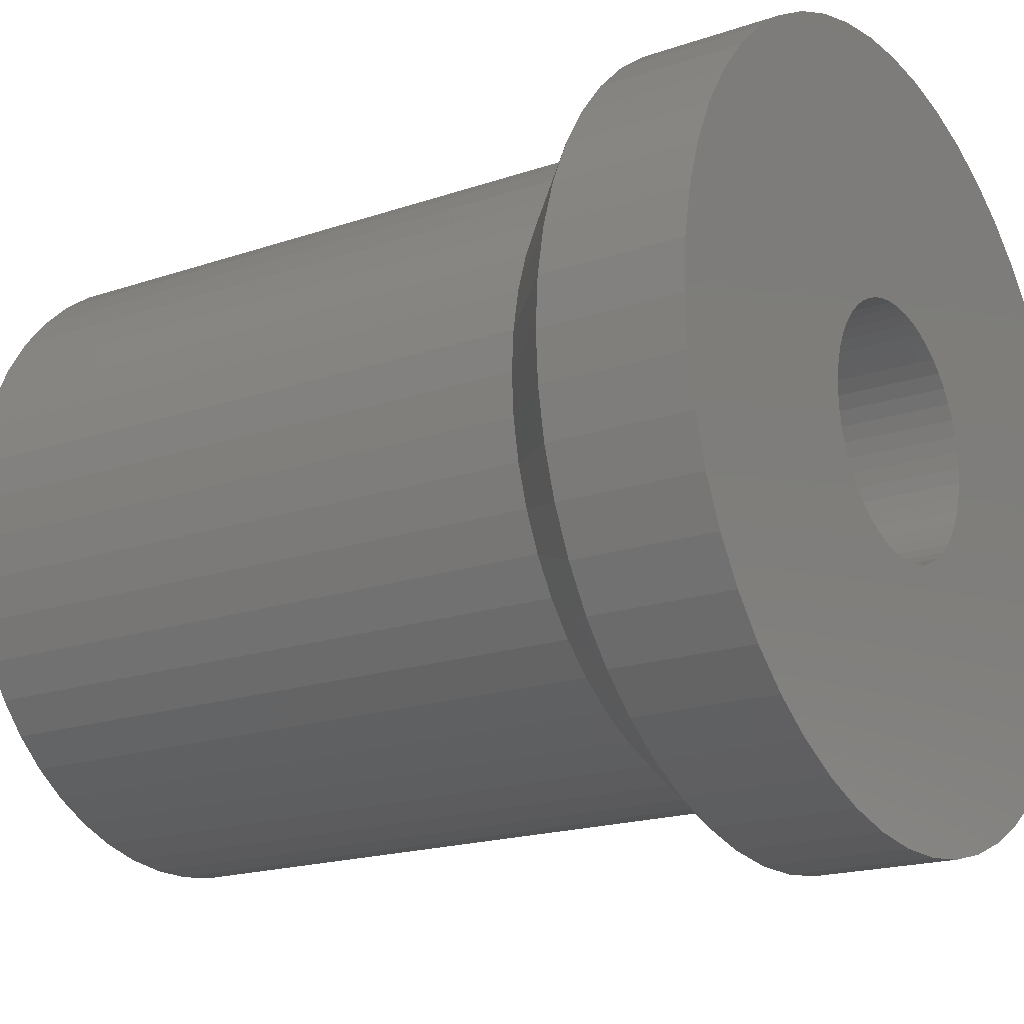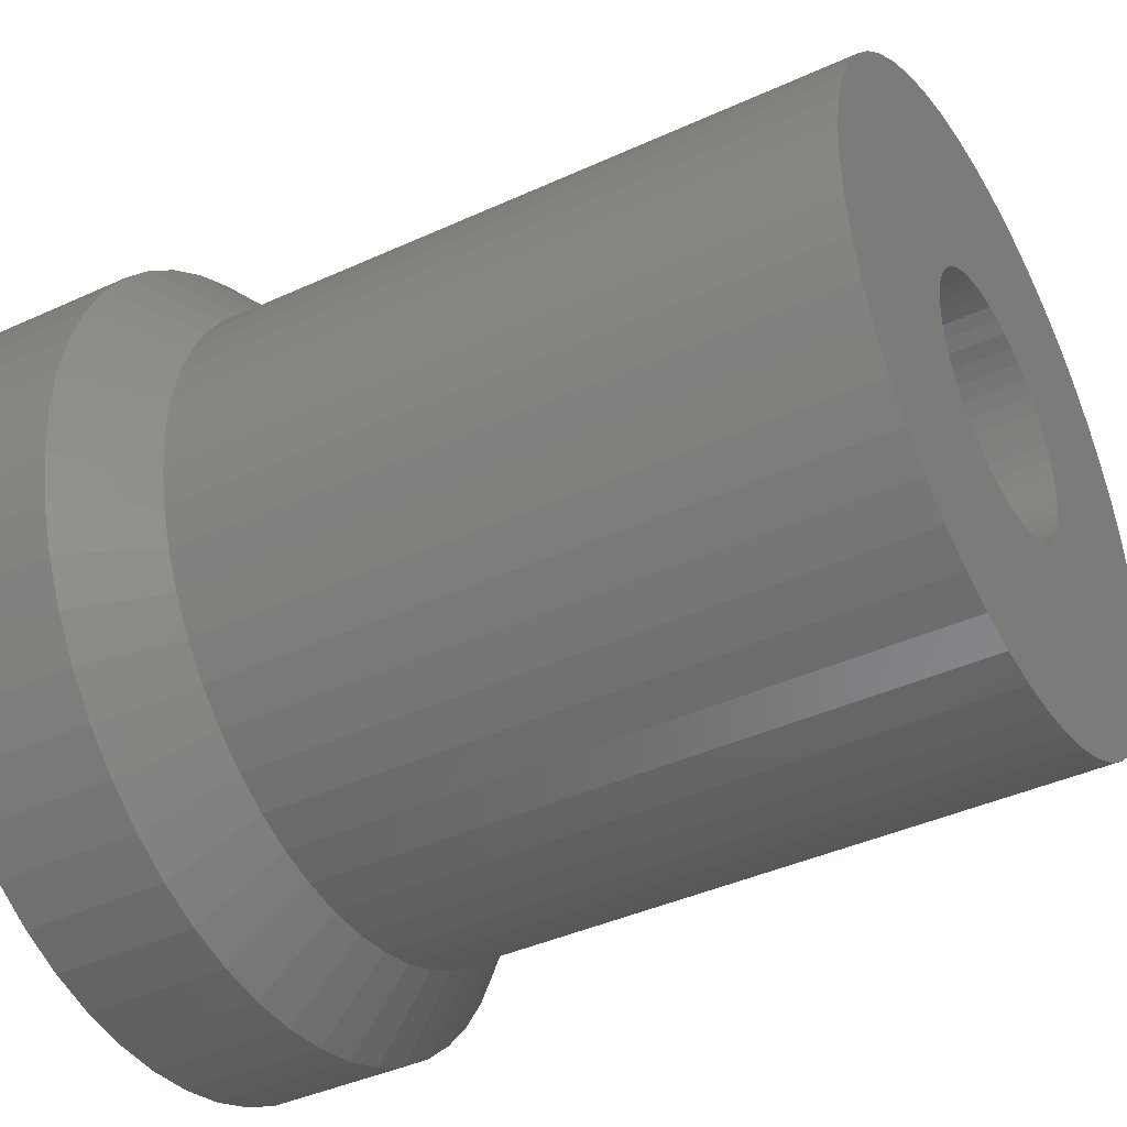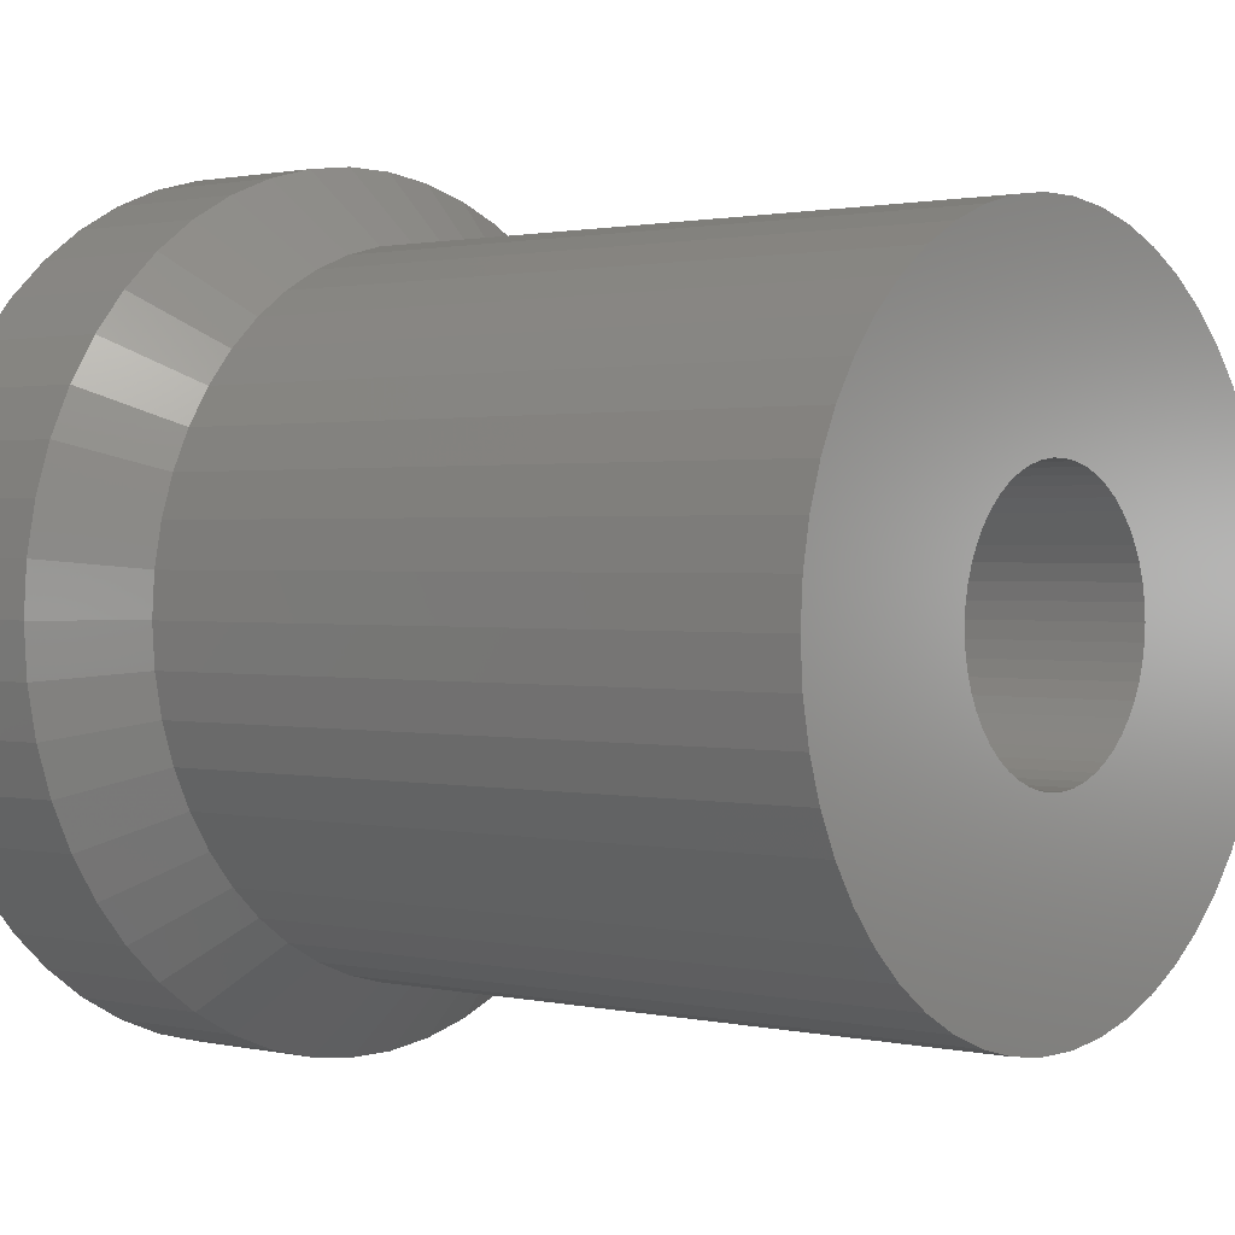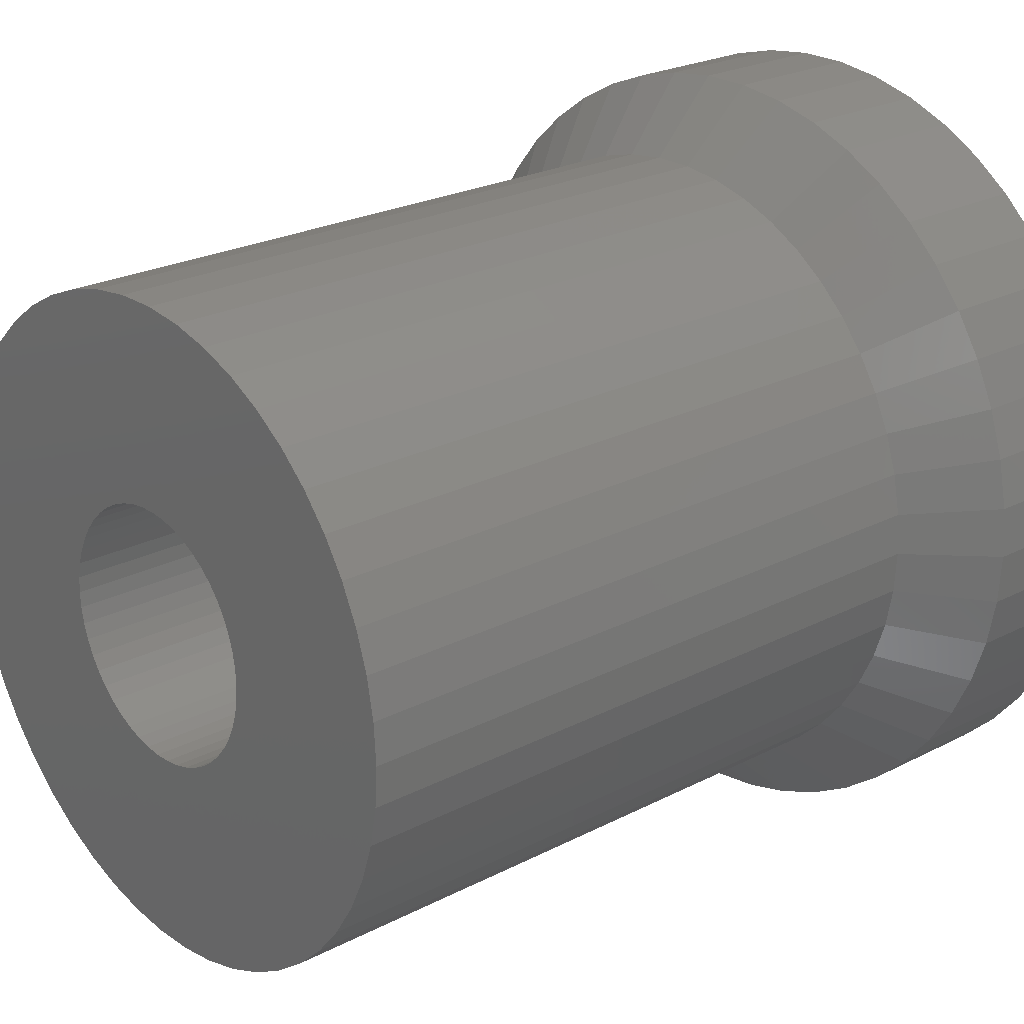
<metadata>
{"format":"stl","ext":"stl","renderer":"f3d","projection":"perspective","resolution":1024,"background":"white","views":[{"elev":-18.3,"azim":123.7,"up":"+Y"},{"elev":-40.8,"azim":-60.7,"up":"+Y"},{"elev":1.2,"azim":-50.1,"up":"+Y"},{"elev":23.6,"azim":48.9,"up":"+Y"}]}
</metadata>
<code>
# stl→obj: 300 verts, 600 faces
v 4.465 0.564 12
v 4.359 1.119 3
v 4.359 1.119 12
v 4.465 0.564 3
v 4.5 0 12
v 4.5 0 3
v 3.943 -2.168 12
v 4.184 -1.657 3
v 4.184 -1.657 12
v 3.943 -2.168 3
v 1.916 4.072 3
v 1.391 4.28 12
v 1.916 4.072 12
v 1.391 4.28 3
v -0.2826 4.491 3
v -0.8432 4.42 12
v -0.2826 4.491 12
v -0.8432 4.42 3
v 3.28 3.08 3
v 2.868 3.467 12
v 3.28 3.08 12
v 2.868 3.467 3
v 2.411 3.799 12
v 2.411 3.799 3
v -2.868 -3.467 3
v -2.411 -3.799 12
v -2.868 -3.467 12
v -2.411 -3.799 3
v 3.28 -3.08 12
v 3.641 -2.645 3
v 3.641 -2.645 12
v 3.28 -3.08 3
v 1.75 0 12
v 1.736 0.2193 12
v 4.465 -0.564 12
v 1.695 0.4352 12
v 4.184 1.657 12
v 1.736 -0.2193 12
v 1.627 0.6442 12
v 3.943 2.168 12
v 4.359 -1.119 12
v 1.534 0.8431 12
v 3.641 2.645 12
v 1.695 -0.4352 12
v 1.416 1.029 12
v 1.276 1.198 12
v 1.627 -0.6442 12
v 1.115 1.348 12
v 0.9377 1.478 12
v 1.534 -0.8431 12
v 0.7451 1.583 12
v 0.5408 1.664 12
v 0.8432 4.42 12
v 0.3279 1.719 12
v 0.2826 4.491 12
v 0.1099 1.747 12
v -0.1099 1.747 12
v -0.3279 1.719 12
v -0.5408 1.664 12
v -1.391 4.28 12
v -0.7451 1.583 12
v -1.916 4.072 12
v -0.9377 1.478 12
v -2.411 3.799 12
v -1.115 1.348 12
v -2.868 3.467 12
v -1.276 1.198 12
v -3.28 3.08 12
v -1.416 1.029 12
v -3.641 2.645 12
v -1.534 0.8431 12
v 1.416 -1.029 12
v 1.276 -1.198 12
v 2.868 -3.467 12
v 1.115 -1.348 12
v 2.411 -3.799 12
v 0.9377 -1.478 12
v 1.916 -4.072 12
v 0.7451 -1.583 12
v 1.391 -4.28 12
v 0.5408 -1.664 12
v 0.8432 -4.42 12
v 0.3279 -1.719 12
v 0.2826 -4.491 12
v 0.1099 -1.747 12
v -0.1099 -1.747 12
v -0.2826 -4.491 12
v -0.3279 -1.719 12
v -0.8432 -4.42 12
v -0.5408 -1.664 12
v -1.391 -4.28 12
v -0.7451 -1.583 12
v -1.916 -4.072 12
v -0.9377 -1.478 12
v -1.115 -1.348 12
v -1.276 -1.198 12
v -3.28 -3.08 12
v -1.416 -1.029 12
v -3.641 -2.645 12
v -1.534 -0.8431 12
v -3.943 -2.168 12
v -1.627 -0.6442 12
v -4.184 -1.657 12
v -1.695 -0.4352 12
v -4.359 -1.119 12
v -1.736 -0.2193 12
v -4.465 -0.564 12
v -1.75 0 12
v -3.943 2.168 12
v -1.627 0.6442 12
v -4.184 1.657 12
v -1.695 0.4352 12
v -4.359 1.119 12
v -1.736 0.2193 12
v -4.465 0.564 12
v -4.5 0 12
v 0.8432 4.42 3
v 0.2826 4.491 3
v 1.916 -4.072 3
v 2.411 -3.799 3
v -1.916 -4.072 3
v 4.359 -1.119 3
v 4.184 1.657 3
v -4.184 -1.657 3
v -4.359 -1.119 3
v 3.641 2.645 3
v 3.943 2.168 3
v -4.5 0 3
v -4.465 0.564 3
v -3.943 2.168 3
v -3.641 2.645 3
v 4.465 -0.564 3
v -1.916 4.072 3
v -2.411 3.799 3
v 0.2826 -4.491 3
v 0.8432 -4.42 3
v -1.391 4.28 3
v -2.868 3.467 3
v -3.28 3.08 3
v -4.465 -0.564 3
v -4.359 1.119 3
v -3.943 -2.168 3
v -0.8432 -4.42 3
v -0.2826 -4.491 3
v -1.391 -4.28 3
v -4.184 1.657 3
v -3.28 -3.08 3
v -3.641 -2.645 3
v 2.868 -3.467 3
v 1.391 -4.28 3
v 1.75 0 0
v 5.5 0 0
v 5.457 -0.6893 0
v 1.736 -0.2193 0
v 5.327 -1.368 0
v 5.457 0.6893 0
v 1.695 -0.4352 0
v 5.114 -2.025 0
v 1.736 0.2193 0
v 1.627 -0.6442 0
v 4.82 -2.65 0
v 5.327 1.368 0
v 1.534 -0.8431 0
v 4.45 -3.233 0
v 1.695 0.4352 0
v 1.416 -1.029 0
v 4.009 -3.765 0
v 5.114 2.025 0
v 1.276 -1.198 0
v 3.506 -4.238 0
v 1.627 0.6442 0
v 1.115 -1.348 0
v 2.947 -4.644 0
v 4.82 2.65 0
v 0.9377 -1.478 0
v 2.342 -4.977 0
v 1.534 0.8431 0
v 4.45 3.233 0
v 0.7451 -1.583 0
v 1.7 -5.231 0
v 0.5408 -1.664 0
v 1.031 -5.403 0
v 0.3279 -1.719 0
v 0.3453 -5.489 0
v 0.1099 -1.747 0
v -0.1099 -1.747 0
v -0.3453 -5.489 0
v -0.3279 -1.719 0
v -1.031 -5.403 0
v -0.5408 -1.664 0
v -1.7 -5.231 0
v -0.7451 -1.583 0
v -2.342 -4.977 0
v -0.9377 -1.478 0
v -2.947 -4.644 0
v -1.115 -1.348 0
v -3.506 -4.238 0
v -1.276 -1.198 0
v -4.009 -3.765 0
v -1.416 -1.029 0
v -4.45 -3.233 0
v -1.534 -0.8431 0
v 1.416 1.029 0
v 4.009 3.765 0
v 1.276 1.198 0
v 3.506 4.238 0
v 1.115 1.348 0
v 2.947 4.644 0
v 0.9377 1.478 0
v 2.342 4.977 0
v 0.7451 1.583 0
v 1.7 5.231 0
v 0.5408 1.664 0
v 1.031 5.403 0
v 0.3279 1.719 0
v 0.3453 5.489 0
v 0.1099 1.747 0
v -0.1099 1.747 0
v -0.3453 5.489 0
v -0.3279 1.719 0
v -1.031 5.403 0
v -0.5408 1.664 0
v -1.7 5.231 0
v -0.7451 1.583 0
v -2.342 4.977 0
v -0.9377 1.478 0
v -2.947 4.644 0
v -1.115 1.348 0
v -3.506 4.238 0
v -1.276 1.198 0
v -4.009 3.765 0
v -1.416 1.029 0
v -4.45 3.233 0
v -1.534 0.8431 0
v -4.82 2.65 0
v -1.627 0.6442 0
v -5.114 2.025 0
v -1.695 0.4352 0
v -5.327 1.368 0
v -1.736 0.2193 0
v -5.457 0.6893 0
v -1.75 0 0
v -4.82 -2.65 0
v -1.627 -0.6442 0
v -5.114 -2.025 0
v -1.695 -0.4352 0
v -5.327 -1.368 0
v -1.736 -0.2193 0
v -5.457 -0.6893 0
v -5.5 0 0
v 5.457 0.6893 2
v 5.327 1.368 2
v 5.5 0 2
v 5.114 2.025 2
v 5.114 -2.025 2
v 5.327 -1.368 2
v 1.7 5.231 2
v 2.342 4.977 2
v -2.947 -4.644 2
v -3.506 -4.238 2
v -5.114 -2.025 2
v -4.82 -2.65 2
v 5.457 -0.6893 2
v 4.82 2.65 2
v -1.031 5.403 2
v -0.3453 5.489 2
v 4.45 3.233 2
v -1.7 -5.231 2
v -2.342 -4.977 2
v 3.506 -4.238 2
v 2.947 -4.644 2
v -5.457 -0.6893 2
v -5.327 -1.368 2
v -4.45 -3.233 2
v -4.009 -3.765 2
v -2.947 4.644 2
v -2.342 4.977 2
v 2.342 -4.977 2
v -4.009 3.765 2
v -3.506 4.238 2
v 1.7 -5.231 2
v 1.031 -5.403 2
v 2.947 4.644 2
v 3.506 4.238 2
v -5.5 0 2
v 4.82 -2.65 2
v -5.114 2.025 2
v -5.327 1.368 2
v 4.009 3.765 2
v -4.82 2.65 2
v 0.3453 -5.489 2
v -0.3453 -5.489 2
v 4.45 -3.233 2
v -1.7 5.231 2
v -5.457 0.6893 2
v 4.009 -3.765 2
v -1.031 -5.403 2
v 1.031 5.403 2
v 0.3453 5.489 2
v -4.45 3.233 2
f 1 2 3
f 2 1 4
f 5 4 1
f 4 5 6
f 7 8 9
f 8 7 10
f 11 12 13
f 12 11 14
f 15 16 17
f 16 15 18
f 19 20 21
f 20 19 22
f 22 23 20
f 23 22 24
f 25 26 27
f 26 25 28
f 29 30 31
f 30 29 32
f 33 5 1
f 34 1 3
f 5 33 35
f 36 3 37
f 38 35 33
f 39 37 40
f 35 38 41
f 42 40 43
f 44 41 38
f 45 43 21
f 41 44 9
f 46 21 20
f 47 9 44
f 48 20 23
f 9 47 7
f 49 23 13
f 50 7 47
f 7 50 31
f 1 34 33
f 3 36 34
f 37 39 36
f 40 42 39
f 43 45 42
f 51 13 12
f 21 46 45
f 20 48 46
f 23 49 48
f 52 12 53
f 13 51 49
f 12 52 51
f 53 54 52
f 55 54 53
f 55 56 54
f 55 57 56
f 17 57 55
f 17 58 57
f 16 58 17
f 58 16 59
f 60 59 16
f 59 60 61
f 62 61 60
f 61 62 63
f 64 63 62
f 63 64 65
f 66 65 64
f 65 66 67
f 68 67 66
f 67 68 69
f 69 70 71
f 70 69 68
f 72 31 50
f 31 72 29
f 73 29 72
f 29 73 74
f 75 74 73
f 74 75 76
f 77 76 75
f 76 77 78
f 79 78 77
f 78 79 80
f 81 80 79
f 80 81 82
f 83 82 81
f 83 84 82
f 85 84 83
f 86 84 85
f 86 87 84
f 88 87 86
f 89 88 90
f 91 90 92
f 88 89 87
f 93 92 94
f 26 94 95
f 27 95 96
f 90 91 89
f 97 96 98
f 99 98 100
f 101 100 102
f 103 102 104
f 105 104 106
f 92 93 91
f 107 106 108
f 109 71 70
f 71 109 110
f 94 26 93
f 111 110 109
f 95 27 26
f 110 111 112
f 96 97 27
f 113 112 111
f 98 99 97
f 112 113 114
f 100 101 99
f 115 114 113
f 102 103 101
f 114 115 108
f 104 105 103
f 116 108 115
f 106 107 105
f 108 116 107
f 117 55 53
f 55 117 118
f 119 76 78
f 76 119 120
f 28 93 26
f 93 28 121
f 24 13 23
f 13 24 11
f 9 122 41
f 122 9 8
f 3 123 37
f 123 3 2
f 124 105 125
f 105 124 103
f 40 126 43
f 126 40 127
f 128 115 129
f 115 128 116
f 130 70 131
f 70 130 109
f 41 132 35
f 132 41 122
f 37 127 40
f 127 37 123
f 133 64 62
f 64 133 134
f 135 82 84
f 82 135 136
f 14 53 12
f 53 14 117
f 137 62 60
f 62 137 133
f 138 68 66
f 68 138 139
f 31 10 7
f 10 31 30
f 125 107 140
f 107 125 105
f 129 113 141
f 113 129 115
f 140 116 128
f 116 140 107
f 118 17 55
f 17 118 15
f 35 6 5
f 6 35 132
f 142 103 124
f 103 142 101
f 143 87 89
f 87 143 144
f 144 84 87
f 84 144 135
f 145 89 91
f 89 145 143
f 134 66 64
f 66 134 138
f 141 111 146
f 111 141 113
f 43 19 21
f 19 43 126
f 146 109 130
f 109 146 111
f 18 60 16
f 60 18 137
f 147 27 97
f 27 147 25
f 147 99 148
f 99 147 97
f 148 101 142
f 101 148 99
f 149 29 74
f 29 149 32
f 121 91 93
f 91 121 145
f 150 78 80
f 78 150 119
f 136 80 82
f 80 136 150
f 120 74 76
f 74 120 149
f 151 152 153
f 154 153 155
f 152 151 156
f 157 155 158
f 159 156 151
f 160 158 161
f 156 159 162
f 163 161 164
f 165 162 159
f 166 164 167
f 162 165 168
f 169 167 170
f 171 168 165
f 172 170 173
f 168 171 174
f 175 173 176
f 177 174 171
f 174 177 178
f 153 154 151
f 179 176 180
f 155 157 154
f 158 160 157
f 161 163 160
f 164 166 163
f 167 169 166
f 170 172 169
f 181 180 182
f 173 175 172
f 176 179 175
f 180 181 179
f 183 182 184
f 182 183 181
f 184 185 183
f 184 186 185
f 187 186 184
f 186 187 188
f 189 188 187
f 188 189 190
f 191 190 189
f 190 191 192
f 193 192 191
f 192 193 194
f 195 194 193
f 194 195 196
f 197 196 195
f 196 197 198
f 199 198 197
f 198 199 200
f 201 200 199
f 200 201 202
f 203 178 177
f 178 203 204
f 205 204 203
f 204 205 206
f 207 206 205
f 206 207 208
f 209 208 207
f 208 209 210
f 211 210 209
f 210 211 212
f 213 212 211
f 212 213 214
f 215 214 213
f 214 215 216
f 217 216 215
f 218 216 217
f 219 218 220
f 218 219 216
f 221 220 222
f 223 222 224
f 225 224 226
f 220 221 219
f 227 226 228
f 229 228 230
f 231 230 232
f 233 232 234
f 235 234 236
f 237 236 238
f 222 223 221
f 239 238 240
f 241 240 242
f 243 202 201
f 224 225 223
f 202 243 244
f 226 227 225
f 245 244 243
f 228 229 227
f 244 245 246
f 230 231 229
f 247 246 245
f 232 233 231
f 246 247 248
f 234 235 233
f 249 248 247
f 236 237 235
f 248 249 242
f 238 239 237
f 250 242 249
f 240 241 239
f 242 250 241
f 131 68 139
f 68 131 70
f 251 162 252
f 162 251 156
f 253 156 251
f 156 253 152
f 252 168 254
f 168 252 162
f 255 155 256
f 155 255 158
f 210 257 258
f 257 210 212
f 197 259 260
f 259 197 195
f 243 261 245
f 261 243 262
f 263 152 253
f 152 263 153
f 254 174 264
f 174 254 168
f 219 265 266
f 265 219 221
f 264 178 267
f 178 264 174
f 193 268 269
f 268 193 191
f 173 270 271
f 270 173 170
f 247 272 249
f 272 247 273
f 199 274 201
f 274 199 275
f 225 276 277
f 276 225 227
f 256 153 263
f 153 256 155
f 176 271 278
f 271 176 173
f 229 279 280
f 279 229 231
f 180 278 281
f 278 180 176
f 182 281 282
f 281 182 180
f 208 258 283
f 258 208 210
f 206 283 284
f 283 206 208
f 249 285 250
f 285 249 272
f 201 262 243
f 262 201 274
f 286 158 255
f 158 286 161
f 199 260 275
f 260 199 197
f 239 287 237
f 287 239 288
f 245 273 247
f 273 245 261
f 204 284 289
f 284 204 206
f 237 290 235
f 290 237 287
f 187 291 292
f 291 187 184
f 293 161 286
f 161 293 164
f 184 282 291
f 282 184 182
f 223 277 294
f 277 223 225
f 241 288 239
f 288 241 295
f 170 296 270
f 296 170 167
f 191 297 268
f 297 191 189
f 189 292 297
f 292 189 187
f 227 280 276
f 280 227 229
f 267 204 289
f 204 267 178
f 212 298 257
f 298 212 214
f 214 299 298
f 299 214 216
f 216 266 299
f 266 216 219
f 221 294 265
f 294 221 223
f 250 295 241
f 295 250 285
f 296 164 293
f 164 296 167
f 233 279 231
f 279 233 300
f 195 269 259
f 269 195 193
f 235 300 233
f 300 235 290
f 251 6 253
f 283 24 284
f 298 117 14
f 277 134 133
f 28 260 259
f 267 126 264
f 125 272 273
f 147 275 260
f 120 278 271
f 130 287 146
f 258 14 11
f 144 297 292
f 253 6 263
f 257 298 14
f 295 285 128
f 258 11 24
f 286 30 293
f 256 122 255
f 141 295 129
f 264 127 254
f 32 149 270
f 264 126 127
f 293 30 296
f 138 280 139
f 283 258 24
f 280 279 139
f 276 280 134
f 131 290 130
f 289 126 267
f 10 30 286
f 277 276 134
f 257 14 258
f 284 19 289
f 300 290 131
f 146 287 141
f 143 297 144
f 121 269 145
f 142 262 148
f 148 275 147
f 149 120 270
f 148 274 275
f 150 282 281
f 134 280 138
f 128 272 140
f 128 285 272
f 290 287 130
f 265 137 18
f 251 2 4
f 145 268 297
f 120 119 278
f 140 272 125
f 122 8 255
f 288 295 141
f 270 120 271
f 282 135 291
f 287 288 141
f 298 118 117
f 136 135 282
f 296 32 270
f 278 150 281
f 142 261 262
f 289 19 126
f 265 294 137
f 294 277 137
f 263 122 256
f 124 261 142
f 137 277 133
f 251 4 6
f 254 127 123
f 299 118 298
f 132 122 263
f 6 132 263
f 129 295 128
f 284 22 19
f 145 269 268
f 292 135 144
f 135 292 291
f 299 15 118
f 15 299 266
f 139 279 131
f 279 300 131
f 28 259 269
f 15 265 18
f 25 260 28
f 8 10 255
f 284 24 22
f 254 123 2
f 255 10 286
f 30 32 296
f 254 2 252
f 252 2 251
f 119 150 278
f 147 260 25
f 143 145 297
f 148 262 274
f 266 265 15
f 121 28 269
f 150 136 282
f 125 273 261
f 125 261 124
f 157 38 154
f 38 157 44
f 169 75 73
f 75 169 172
f 218 56 57
f 56 218 217
f 209 48 49
f 48 209 207
f 203 46 205
f 46 203 45
f 171 42 177
f 42 171 39
f 102 246 104
f 246 102 244
f 215 52 54
f 52 215 213
f 159 36 165
f 36 159 34
f 217 54 56
f 54 217 215
f 69 230 67
f 230 69 232
f 183 85 83
f 85 183 185
f 185 86 85
f 86 185 186
f 181 83 81
f 83 181 183
f 163 47 160
f 47 163 50
f 114 238 112
f 238 114 240
f 220 57 58
f 57 220 218
f 226 61 63
f 61 226 224
f 169 72 166
f 72 169 73
f 96 200 98
f 200 96 198
f 186 88 86
f 88 186 188
f 151 34 159
f 34 151 33
f 110 234 71
f 234 110 236
f 207 46 48
f 46 207 205
f 154 33 151
f 33 154 38
f 188 90 88
f 90 188 190
f 175 79 77
f 79 175 179
f 165 39 171
f 39 165 36
f 213 51 52
f 51 213 211
f 71 232 69
f 232 71 234
f 222 58 59
f 58 222 220
f 211 49 51
f 49 211 209
f 108 240 114
f 240 108 242
f 166 50 163
f 50 166 72
f 179 81 79
f 81 179 181
f 224 59 61
f 59 224 222
f 104 248 106
f 248 104 246
f 106 242 108
f 242 106 248
f 177 45 203
f 45 177 42
f 230 65 67
f 65 230 228
f 112 236 110
f 236 112 238
f 228 63 65
f 63 228 226
f 160 44 157
f 44 160 47
f 196 96 95
f 96 196 198
f 190 92 90
f 92 190 192
f 100 244 102
f 244 100 202
f 98 202 100
f 202 98 200
f 192 94 92
f 94 192 194
f 194 95 94
f 95 194 196
f 172 77 75
f 77 172 175

</code>
